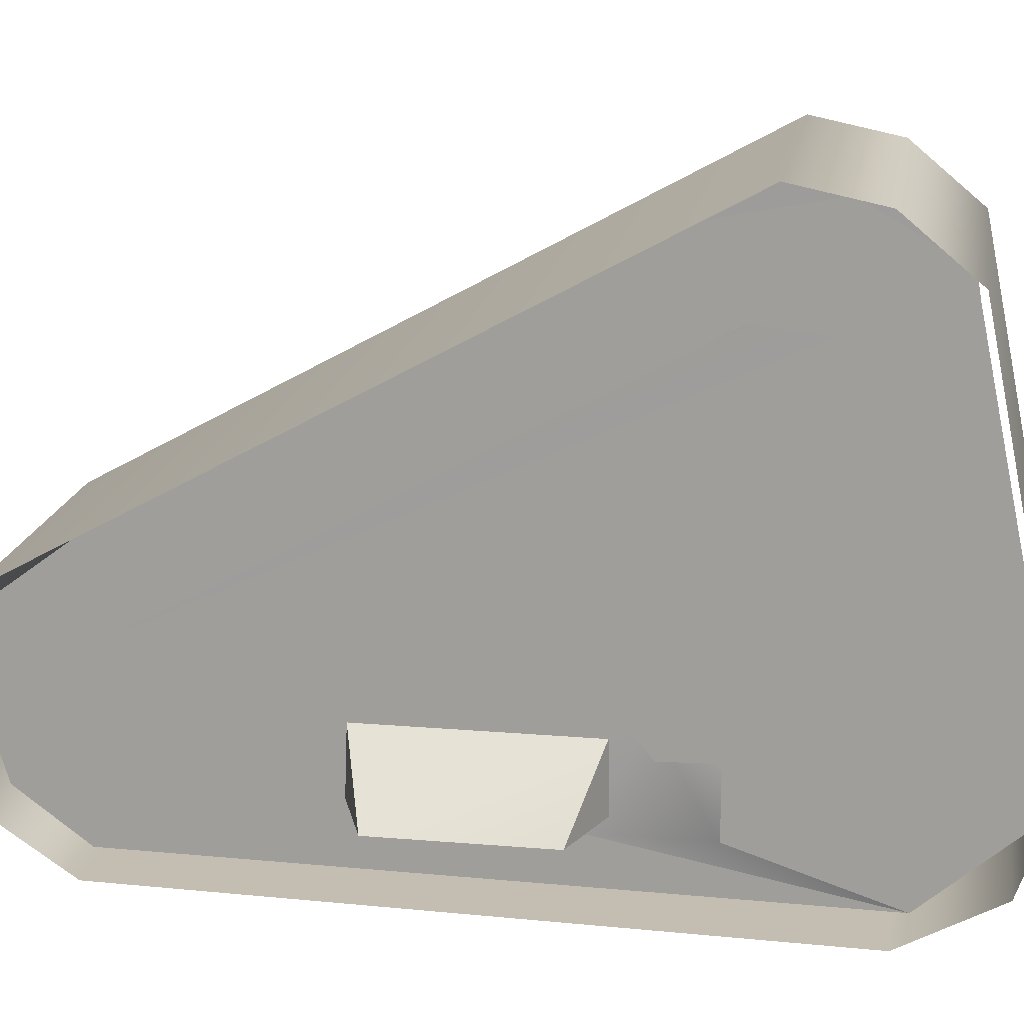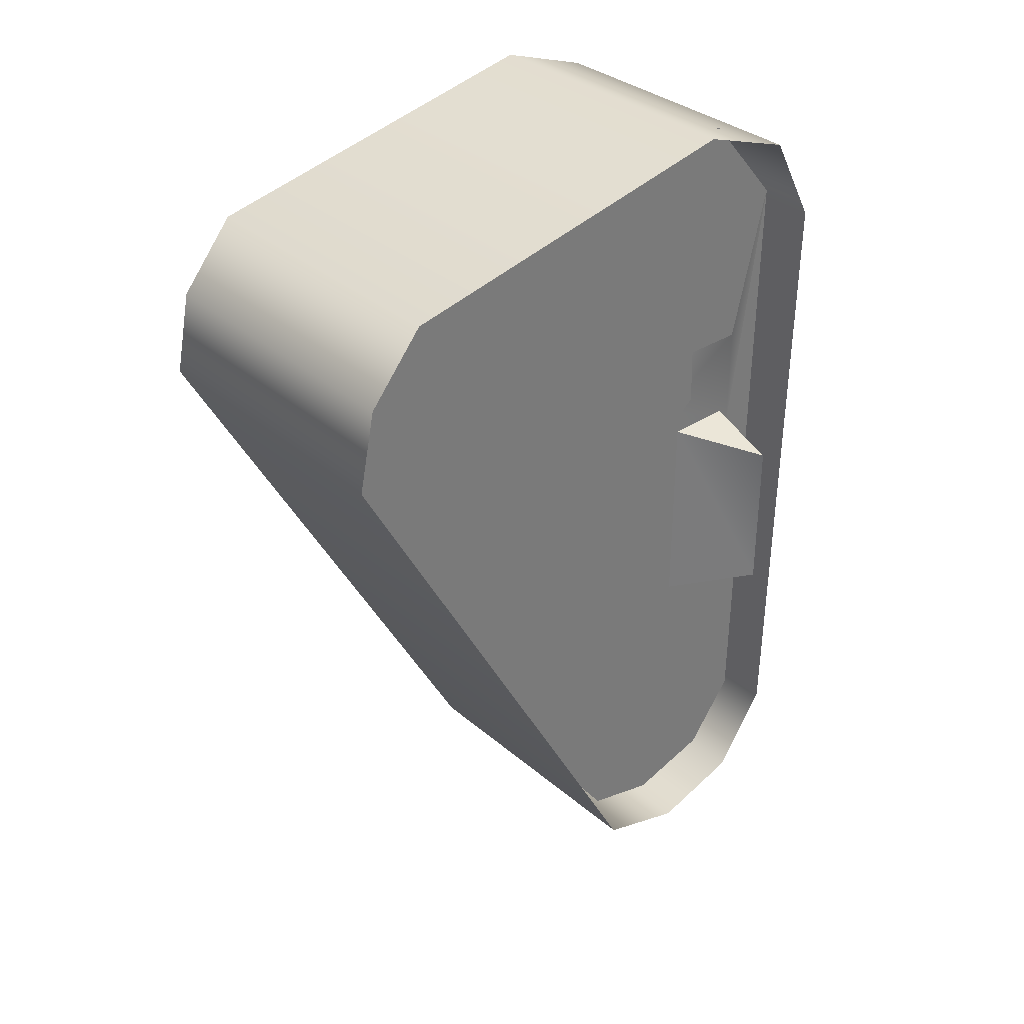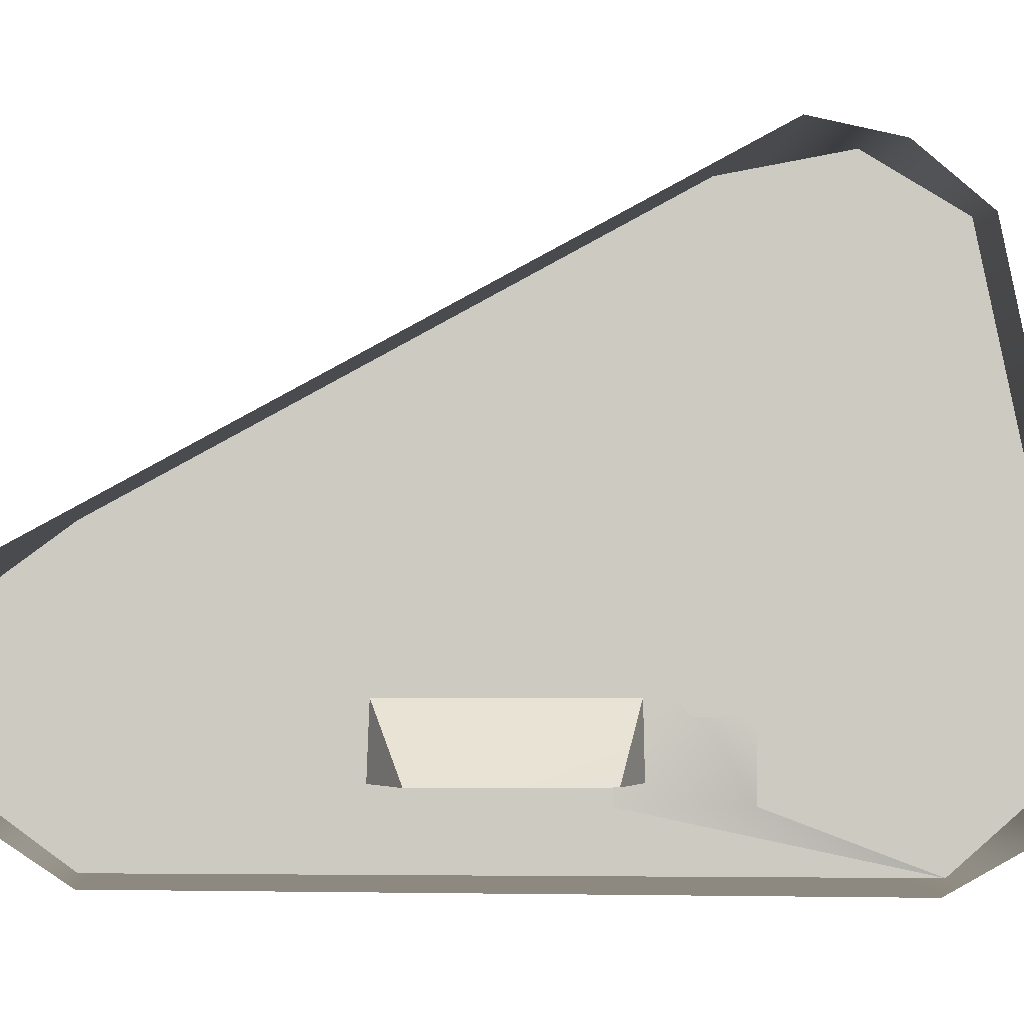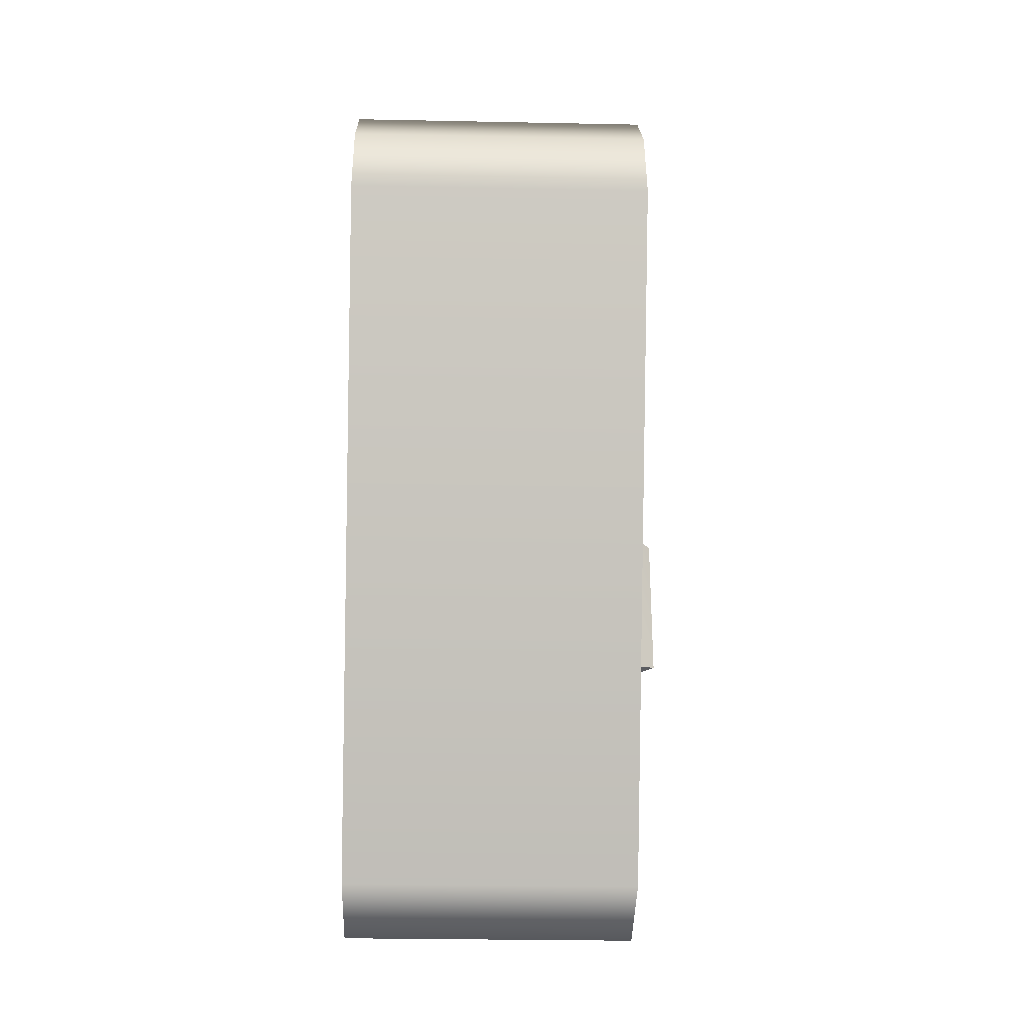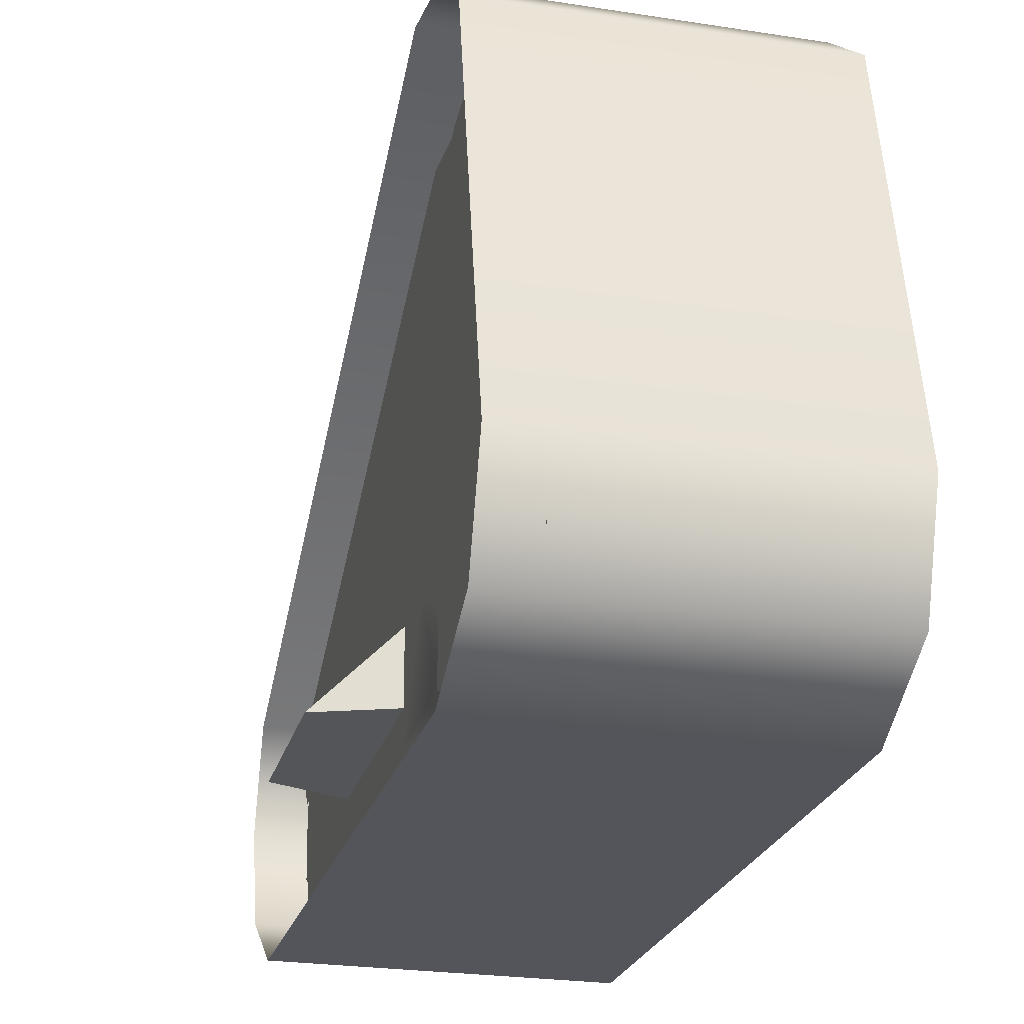
<metadata>
{"format":"obj","ext":"obj","renderer":"f3d","projection":"perspective","resolution":1024,"background":"white","views":[{"elev":17.4,"azim":-80.5,"up":"+Y"},{"elev":33.7,"azim":-131.0,"up":"+Z"},{"elev":-3.2,"azim":-93.5,"up":"+Y"},{"elev":-28.9,"azim":178.3,"up":"+Z"},{"elev":-24.8,"azim":-14.2,"up":"+Y"}]}
</metadata>
<code>
g FourTrackShassis_05_CorpsePart
v -0.8991 -0.2887 -0.249
v -0.8991 -0.2562 -0.4922
v -0.8991 -0.262 -0.2155
v -0.8991 -0.2948 -0.4609
v -0.8991 0.1612 -0.2899
v -0.8991 -0.2558 -0.8006
v -0.8991 -0.2029 -1.057
v -0.8991 0.1699 -0.3789
v -0.8991 -0.2969 -0.8356
v -0.8991 -0.2906 -1.026
v -0.8878 -0.3855 -0.3926
v -0.8878 -0.2582 -0.4661
v -0.8878 -0.3007 -0.3926
v -0.8878 -0.3855 -0.5396
v -0.8878 -0.3007 -0.5396
v -0.8675 -0.4602 -0.1951
v -0.8878 -0.4166 -0.598
v -0.8878 -0.2696 -0.598
v -0.8878 -0.3431 -0.5556
v -0.8878 -0.3431 -0.7253
v -0.8878 -0.2696 -0.6829
v -0.8878 -0.4166 -0.6829
v -0.8878 -0.3855 -0.744
v -0.8878 -0.2582 -0.8175
v -0.8878 -0.3007 -0.744
v -0.8878 -0.3855 -0.891
v -0.8878 -0.3007 -0.891
v -0.8878 -0.428 -0.8175
v -0.8752 0.01956 -0.1969
v -0.8752 0.2439 -0.3475
v -0.8752 0.1752 -0.2075
v -0.8752 0.1569 -0.4771
v -0.8752 0.001246 -0.4665
v -0.8752 -0.06744 -0.3264
v -0.8767 -0.3439 -1.142
v -0.8767 -0.3371 -0.9092
v -0.8767 -0.4077 -1.024
v -0.8767 -0.2096 -1.146
v -0.8767 -0.1391 -1.031
v -0.8767 -0.2028 -0.9131
v -0.9862 -0.3611 -0.7545
v -0.8952 -0.2747 -0.5096
v -0.9862 -0.3611 -0.5424
v -0.8952 -0.2746 -0.7859
v -0.9862 -0.3611 -0.5424
v -0.8952 -0.361 -0.7892
v -0.9862 -0.3611 -0.7545
v -0.8952 -0.361 -0.5077
v -0.9862 -0.3611 -0.5424
v -0.8952 -0.2747 -0.5096
v -0.8952 -0.361 -0.5077
v -0.9862 -0.3611 -0.7545
v -0.8952 -0.361 -0.7892
v -0.8952 -0.2746 -0.7859
v -0.8786 -0.3059 -0.1122
v -0.8786 -0.1472 -0.2911
v -0.8786 -0.1749 -0.1558
v -0.8786 -0.2505 -0.3828
v -0.8786 -0.3815 -0.3392
v -0.8786 -0.4092 -0.2039
v -0.8675 -0.09518 -1.082
v -0.8675 -0.2675 -1.202
v -0.8675 -0.1653 -1.176
v -0.8675 -0.3829 -1.17
v -0.8675 -0.4509 -1.079
v -0.8675 -0.4602 -0.1951
v -0.8675 0.2637 -0.4321
v -0.8675 0.2239 -0.1607
v -0.8675 0.2942 -0.2803
v -0.8675 -0.3532 -0.07165
v -0.8675 -0.1834 -0.07559
v -0.5789 -0.1136 -1.085
v -0.5789 -0.3703 -1.178
v -0.5789 -0.4288 -1.087
v -0.5789 -0.2729 -1.209
v -0.5789 -0.182 -1.181
v -0.5789 0.2669 -0.3601
v -0.5789 -0.4367 -0.2091
v -0.5789 0.2097 -0.1658
v -0.5789 -0.2534 -0.08407
v -0.9293 -0.2769 -0.04751
v -0.524 0.2195 -0.1491
v -0.524 -0.2769 -0.04751
v -0.9293 0.2195 -0.1491
v -0.5246 -0.2663 -1.22
v -0.9294 -0.142 -1.182
v -0.9294 -0.2663 -1.22
v -0.5246 -0.142 -1.182
v -0.9294 -0.4621 -1.075
v -0.5246 -0.3892 -1.183
v -0.9294 -0.3892 -1.183
v -0.5246 -0.4621 -1.075
v -0.9293 -0.4089 -0.09249
v -0.524 -0.4089 -0.09249
v -0.524 0.2941 -0.2385
v -0.9293 0.3167 -0.3478
v -0.524 0.3167 -0.3478
v -0.9293 0.2941 -0.2385
v -0.9294 -0.4621 -1.075
v -0.524 -0.4748 -0.2133
v -0.5246 -0.4621 -1.075
v -0.9293 -0.4748 -0.2133
g FourTrackShassis_05_CorpsePart_0
f 3 2 1
f 4 1 2
f 3 5 2
f 2 5 6
f 8 7 5
f 5 7 6
f 6 7 9
f 9 7 10
f 13 12 11
f 15 14 12
f 12 14 11
f 11 14 16
f 19 18 17
f 21 20 18
f 18 20 17
f 17 20 22
f 25 24 23
f 27 26 24
f 24 26 23
f 23 26 28
f 31 30 29
f 30 32 29
f 32 33 29
f 33 34 29
f 37 36 35
f 35 36 38
f 38 36 39
f 39 36 40
f 43 42 41
f 44 41 42
f 47 46 45
f 48 45 46
f 51 50 49
f 54 53 52
f 57 56 55
f 56 58 55
f 58 59 55
f 59 60 55
f 63 62 61
f 62 64 61
f 64 65 61
f 65 66 61
f 67 61 66
f 69 66 68
f 66 70 68
f 71 68 70
f 74 73 72
f 73 75 72
f 75 76 72
f 78 74 77
f 72 77 74
f 78 77 79
f 79 80 78
f 67 66 69
f 83 82 81
f 84 81 82
f 87 86 85
f 88 85 86
f 91 90 89
f 92 89 90
f 91 87 90
f 85 90 87
f 94 83 93
f 81 93 83
f 97 96 95
f 98 95 96
f 101 100 99
f 102 99 100
f 86 96 88
f 97 88 96
f 95 98 82
f 84 82 98
f 102 100 93
f 94 93 100

</code>
